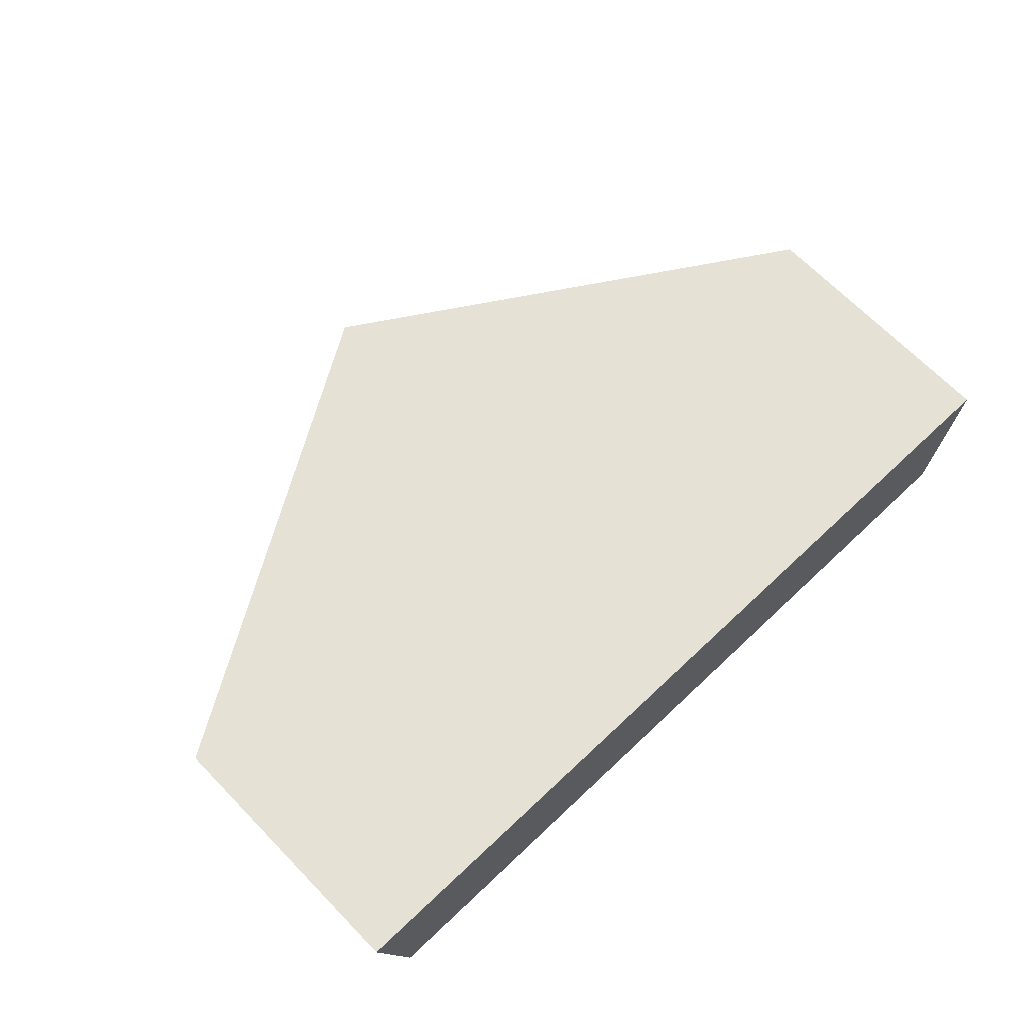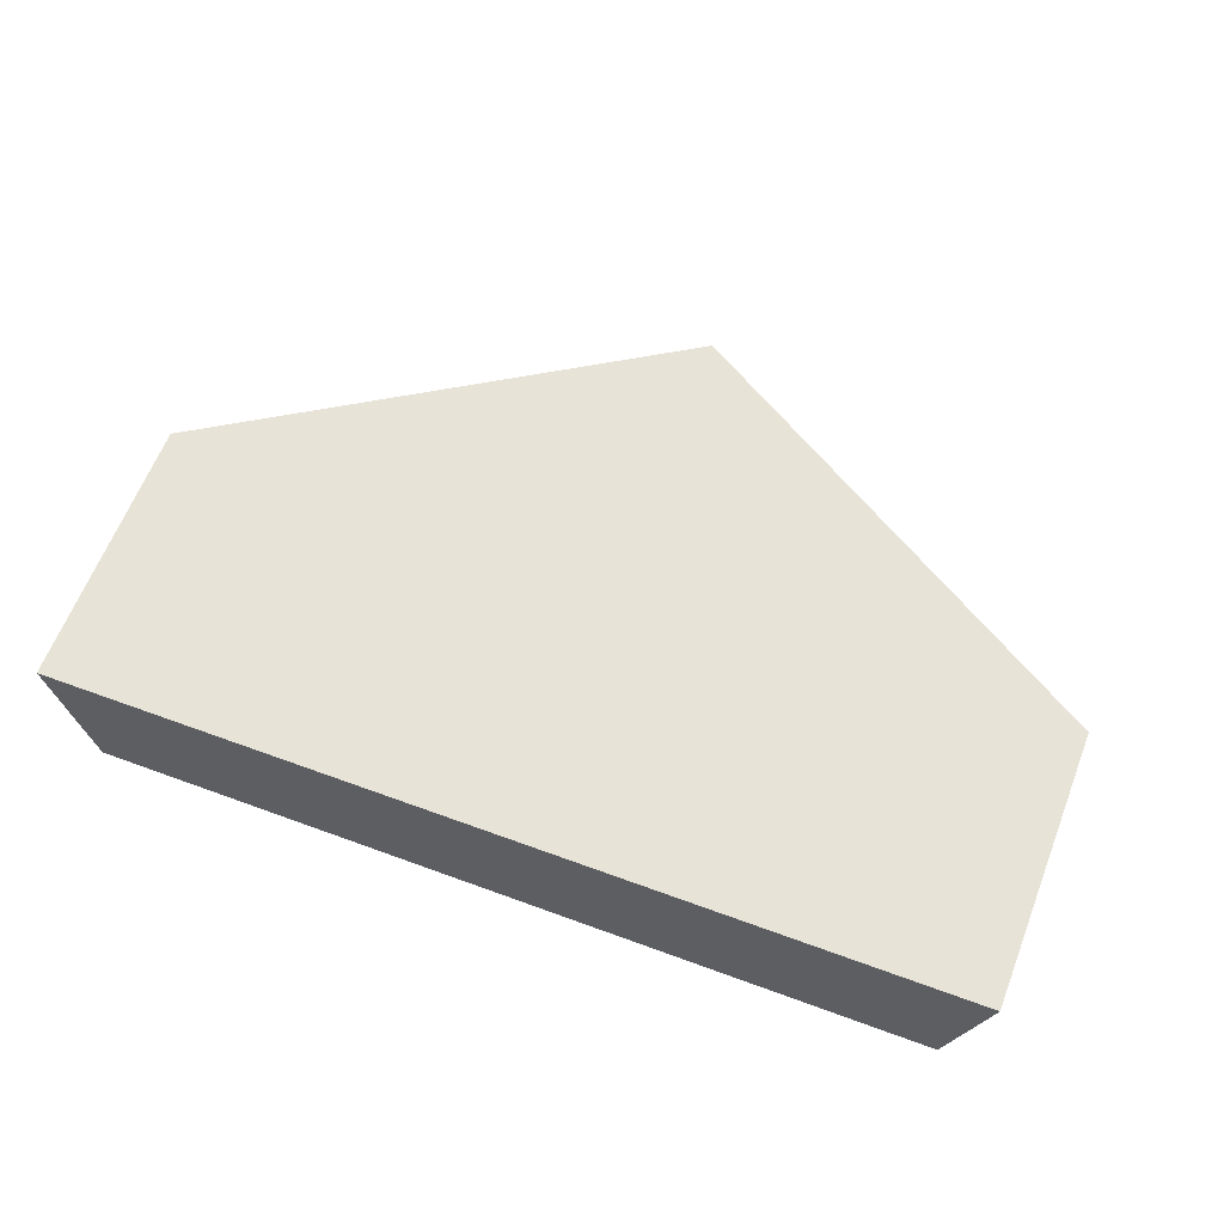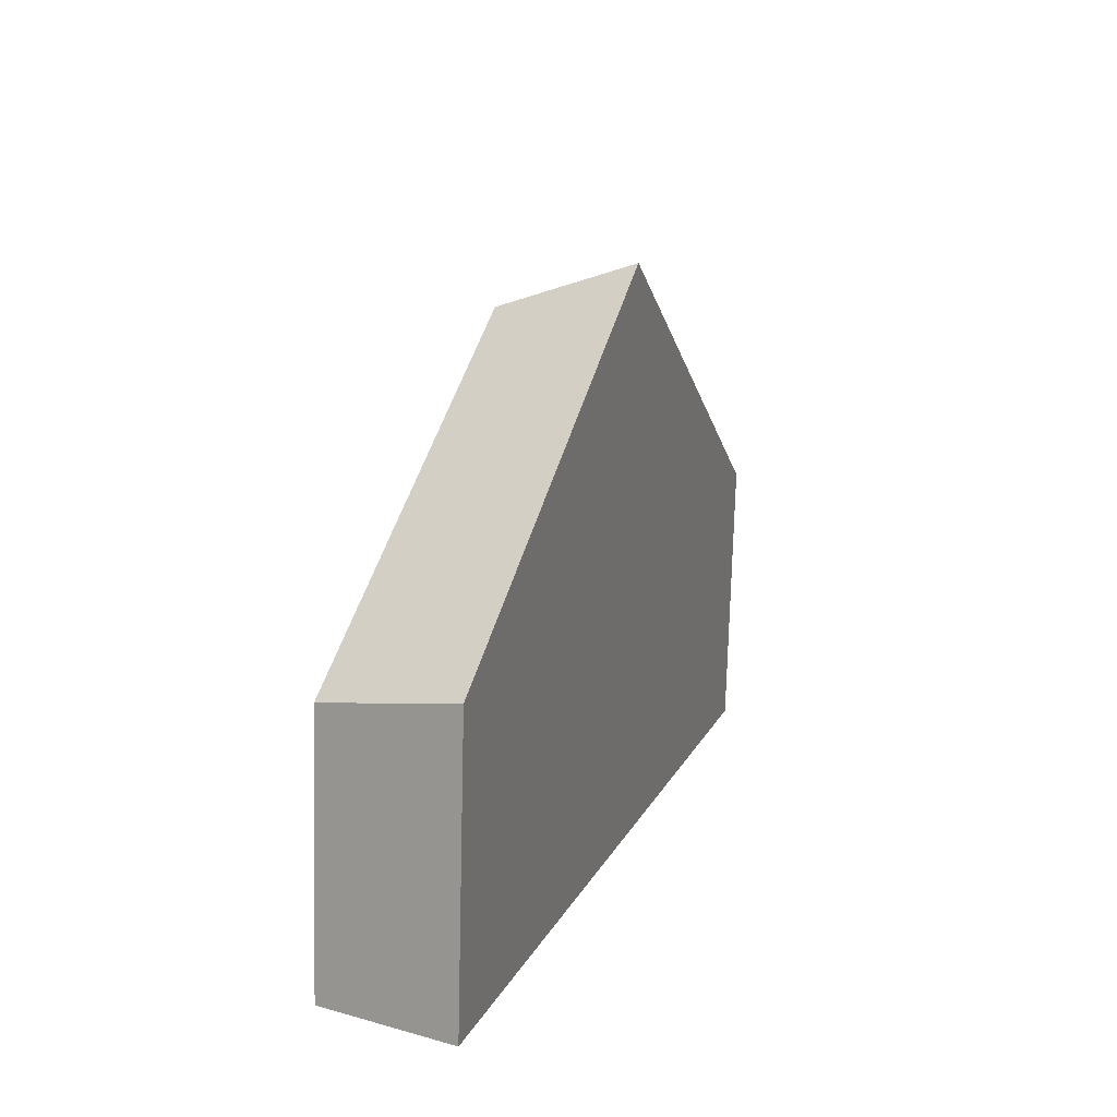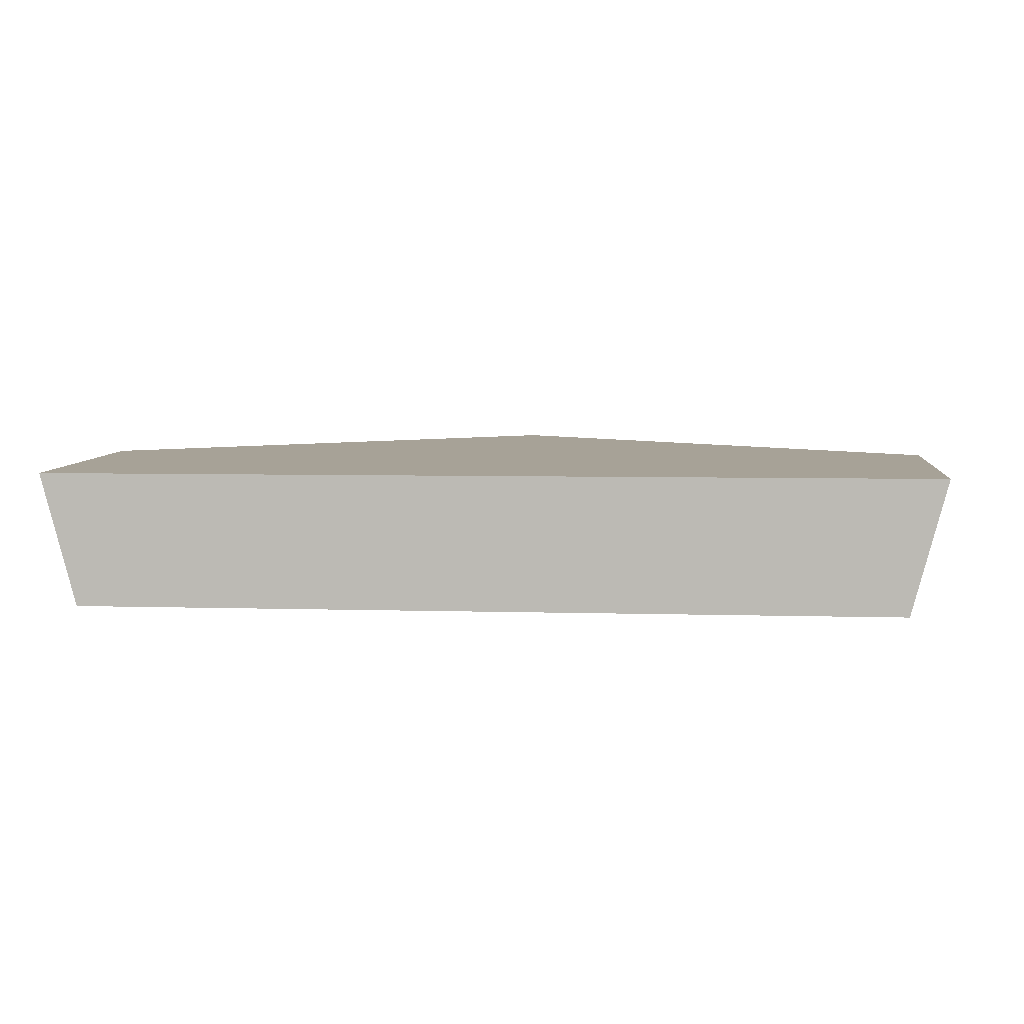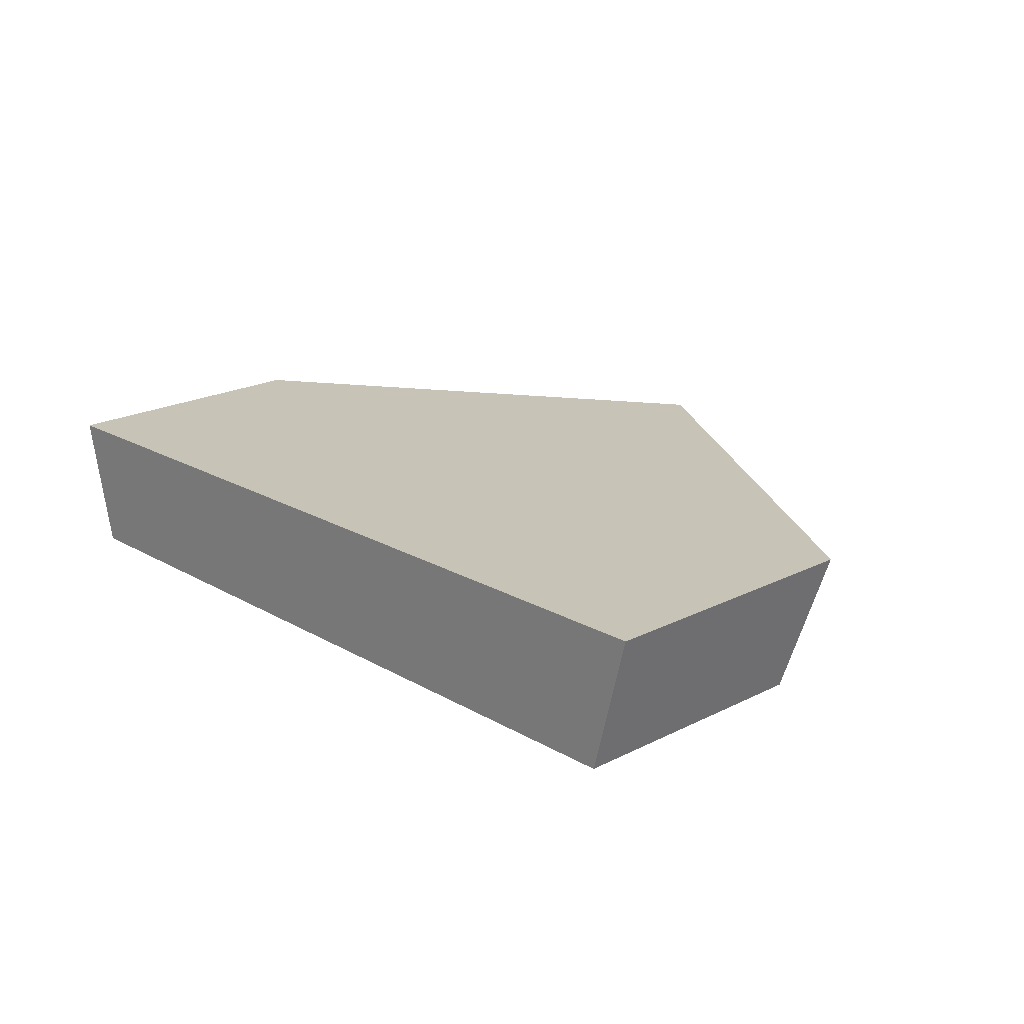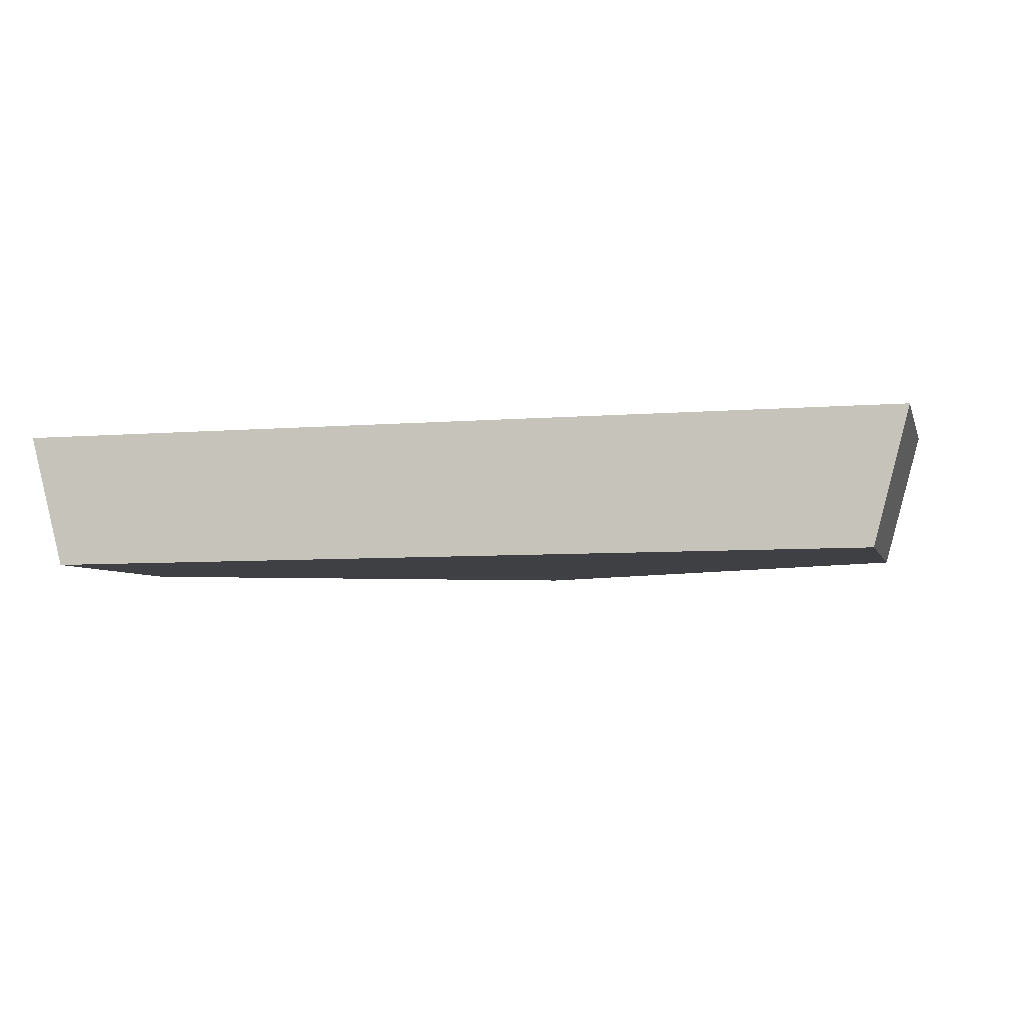
<metadata>
{"format":"obj","ext":"obj","renderer":"f3d","projection":"perspective","resolution":1024,"background":"white","views":[{"elev":63.6,"azim":136.1,"up":"+Y"},{"elev":59.8,"azim":-159.2,"up":"+Y"},{"elev":13.4,"azim":107.2,"up":"+Z"},{"elev":5.0,"azim":-174.4,"up":"+Y"},{"elev":18.8,"azim":-132.2,"up":"+Y"},{"elev":-6.5,"azim":-166.4,"up":"+Y"}]}
</metadata>
<code>
v -0.000308 0.7797 0.2544
v -0.2084 0.7762 0.1263
v -0.0002834 0.7173 0.234
v -0.1917 0.7141 0.1162
v 0.2078 0.7762 0.1263
v 0.1912 0.7141 0.1162
v 0.2071 0.7727 2.41e-06
v 0.1905 0.7109 2.22e-06
v -0.2071 0.7727 2.28e-06
v -0.1905 0.7109 2.1e-06
f 2 4 3
f 2 3 1
f 1 3 6
f 1 6 5
f 5 6 8
f 5 8 7
f 7 8 10
f 7 10 9
f 9 10 4
f 9 4 2
f 1 9 2
f 5 7 1
f 9 1 7
f 3 4 10
f 6 3 8
f 10 8 3

</code>
